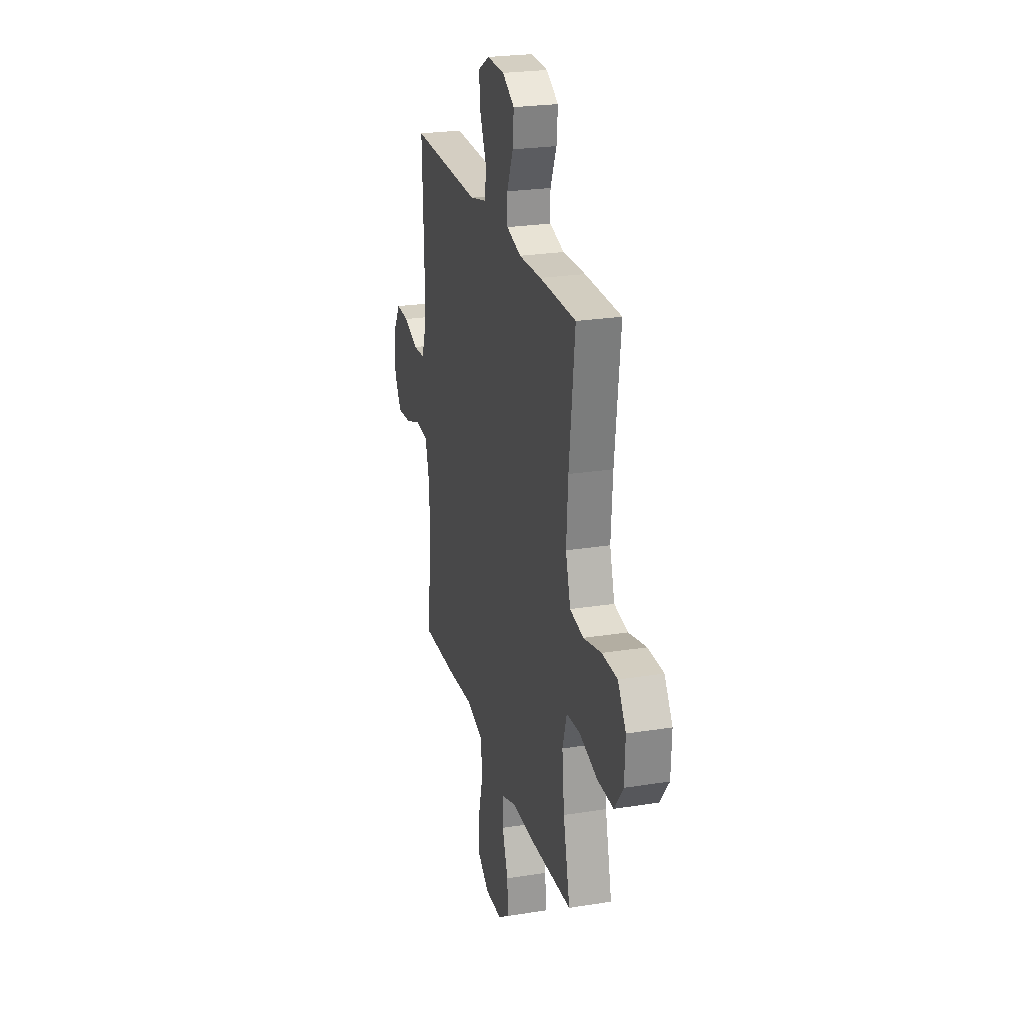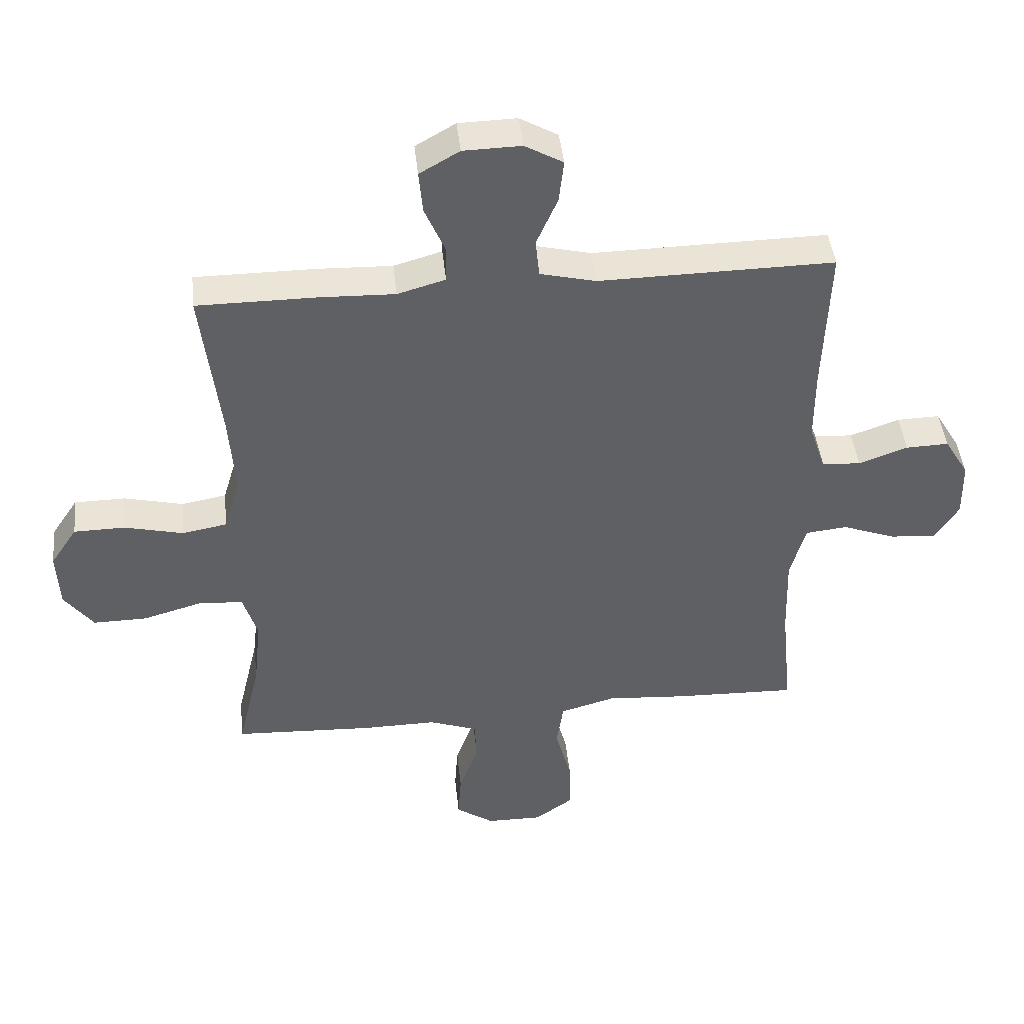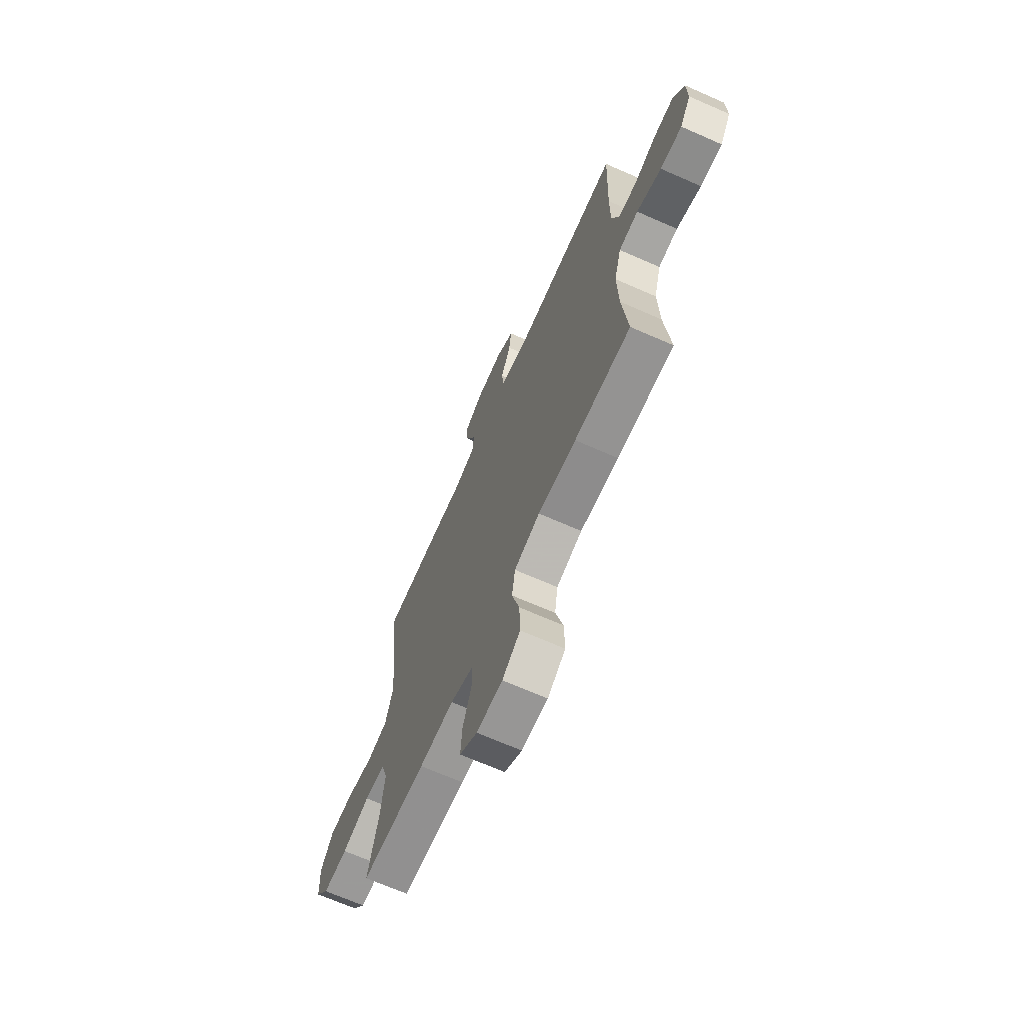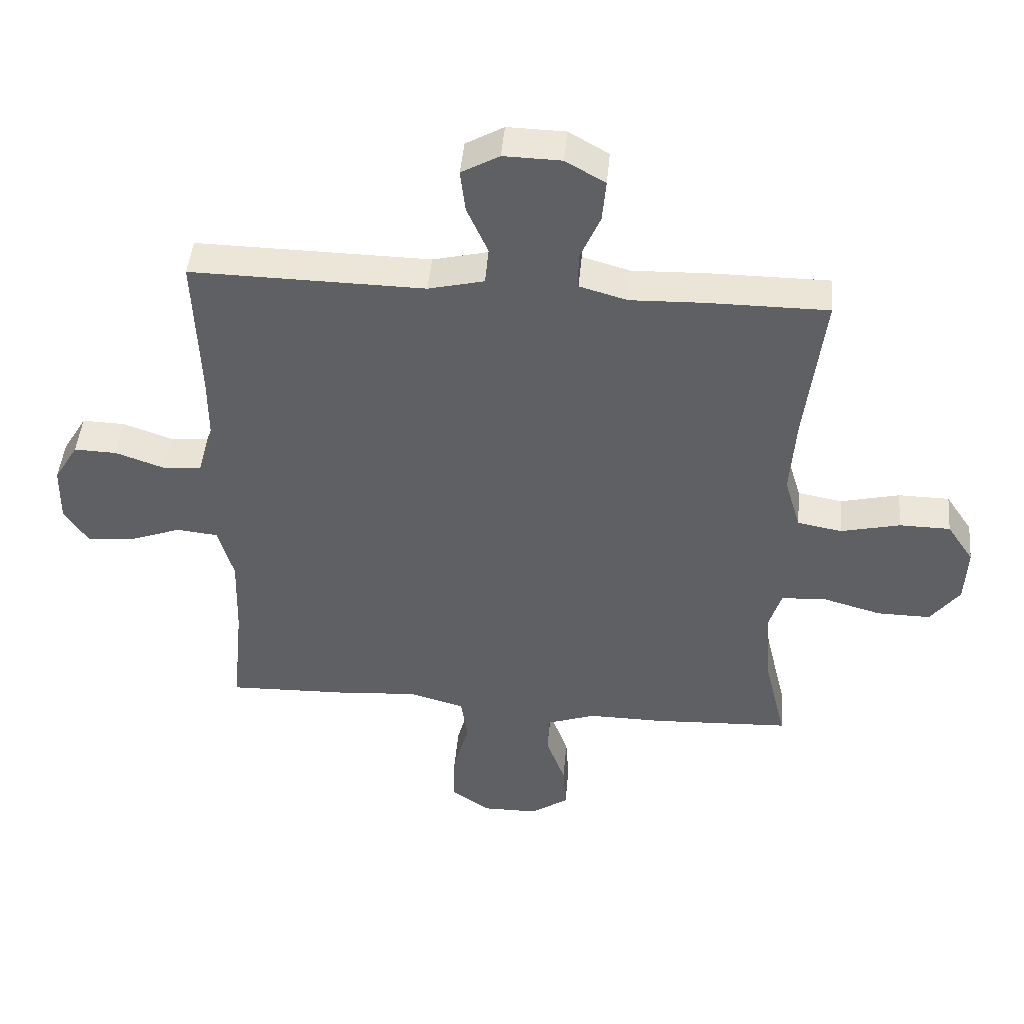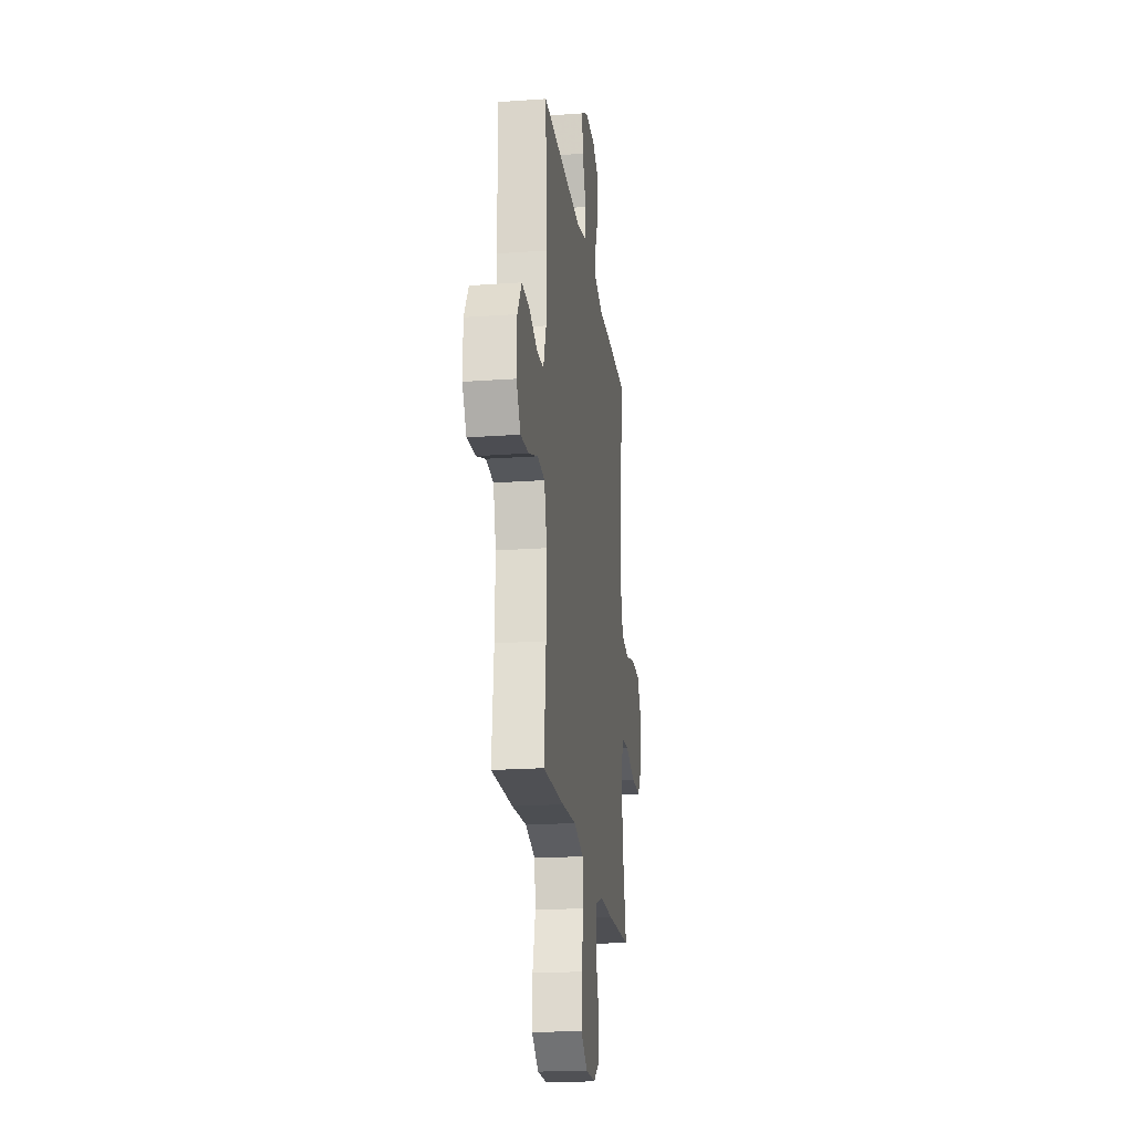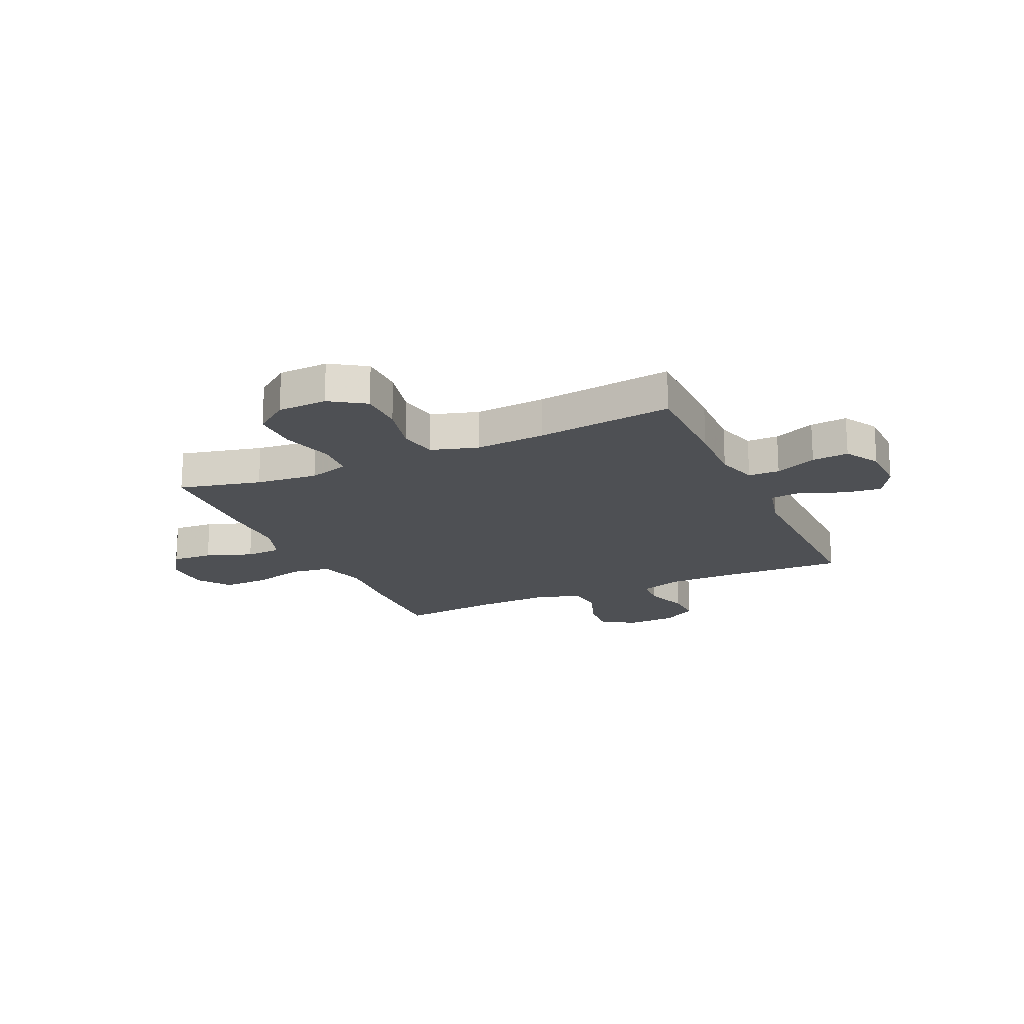
<metadata>
{"format":"obj","ext":"obj","renderer":"f3d","projection":"perspective","resolution":1024,"background":"white","views":[{"elev":24.6,"azim":-104.7,"up":"+Z"},{"elev":44.2,"azim":-6.1,"up":"+Z"},{"elev":-68.5,"azim":66.2,"up":"+Z"},{"elev":45.9,"azim":-174.8,"up":"+Z"},{"elev":-20.9,"azim":97.3,"up":"+Z"},{"elev":-18.6,"azim":-65.4,"up":"+Y"}]}
</metadata>
<code>
v -0.5 0.07 0.5
v -0.307 0.07 0.5
v -0.188 0.07 0.496
v -0.111 0.07 0.518
v -0.11 0.07 0.576
v -0.143 0.07 0.653
v -0.149 0.07 0.721
v -0.085 0.07 0.758
v 0.008 0.07 0.76
v 0.069 0.07 0.725
v 0.061 0.07 0.656
v 0.027 0.07 0.578
v 0.033 0.07 0.517
v 0.123 0.07 0.495
v 0.5 0.07 0.5
v 0.491 0.07 0.261
v 0.491 0.07 0.144
v 0.517 0.07 0.067
v 0.579 0.07 0.063
v 0.658 0.07 0.091
v 0.727 0.07 0.093
v 0.766 0.07 0.028
v 0.768 0.07 -0.064
v 0.73 0.07 -0.125
v 0.655 0.07 -0.119
v 0.57 0.07 -0.087
v 0.503 0.07 -0.094
v 0.478 0.07 -0.183
v 0.482 0.07 -0.318
v 0.5 0.07 -0.5
v 0.306 0.07 -0.494
v 0.174 0.07 -0.484
v 0.085 0.07 -0.509
v 0.074 0.07 -0.583
v 0.1 0.07 -0.681
v 0.102 0.07 -0.766
v 0.04 0.07 -0.81
v -0.05 0.07 -0.809
v -0.111 0.07 -0.767
v -0.106 0.07 -0.691
v -0.075 0.07 -0.605
v -0.078 0.07 -0.538
v -0.156 0.07 -0.51
v -0.276 0.07 -0.511
v -0.5 0.07 -0.5
v -0.464 0.07 -0.348
v -0.452 0.07 -0.233
v -0.475 0.07 -0.158
v -0.546 0.07 -0.153
v -0.642 0.07 -0.18
v -0.728 0.07 -0.181
v -0.775 0.07 -0.118
v -0.779 0.07 -0.026
v -0.736 0.07 0.039
v -0.654 0.07 0.04
v -0.559 0.07 0.017
v -0.487 0.07 0.03
v -0.461 0.07 0.117
v -0.47 0.07 0.247
v -0.5 0 0.5
v -0.307 0 0.5
v -0.188 0 0.496
v -0.111 0 0.518
v -0.11 0 0.576
v -0.143 0 0.653
v -0.149 0 0.721
v -0.085 0 0.758
v 0.008 0 0.76
v 0.069 0 0.725
v 0.061 0 0.656
v 0.027 0 0.578
v 0.033 0 0.517
v 0.123 0 0.495
v 0.5 0 0.5
v 0.491 0 0.261
v 0.491 0 0.144
v 0.517 0 0.067
v 0.579 0 0.063
v 0.658 0 0.091
v 0.727 0 0.093
v 0.766 0 0.028
v 0.768 0 -0.064
v 0.73 0 -0.125
v 0.655 0 -0.119
v 0.57 0 -0.087
v 0.503 0 -0.094
v 0.478 0 -0.183
v 0.482 0 -0.318
v 0.5 0 -0.5
v 0.306 0 -0.494
v 0.174 0 -0.484
v 0.085 0 -0.509
v 0.074 0 -0.583
v 0.1 0 -0.681
v 0.102 0 -0.766
v 0.04 0 -0.81
v -0.05 0 -0.809
v -0.111 0 -0.767
v -0.106 0 -0.691
v -0.075 0 -0.605
v -0.078 0 -0.538
v -0.156 0 -0.51
v -0.276 0 -0.511
v -0.5 0 -0.5
v -0.464 0 -0.348
v -0.452 0 -0.233
v -0.475 0 -0.158
v -0.546 0 -0.153
v -0.642 0 -0.18
v -0.728 0 -0.181
v -0.775 0 -0.118
v -0.779 0 -0.026
v -0.736 0 0.039
v -0.654 0 0.04
v -0.559 0 0.017
v -0.487 0 0.03
v -0.461 0 0.117
v -0.47 0 0.247
f 54 55 56
f 53 54 56
f 52 53 56
f 51 52 56
f 50 51 56
f 49 50 56
f 48 49 56 57
f 47 48 57 58
f 43 44 45 46
f 42 43 46 47
f 39 40 41
f 38 39 41
f 37 38 41
f 36 37 41
f 35 36 41
f 34 35 41
f 33 34 41 42
f 42 47 58
f 33 42 58
f 32 33 58
f 32 58 59
f 31 32 59
f 30 31 59
f 29 30 59
f 24 25 26
f 23 24 26
f 22 23 26
f 21 22 26
f 20 21 26
f 19 20 26
f 18 19 26 27
f 17 18 27 28
f 14 15 16
f 16 17 28
f 14 16 28
f 13 14 28
f 10 11 12
f 9 10 12
f 8 9 12
f 7 8 12
f 6 7 12
f 5 6 12
f 4 5 12 13
f 28 29 59
f 13 28 59
f 4 13 59
f 3 4 59
f 1 2 3 59
f 115 114 113
f 115 113 112
f 115 112 111
f 115 111 110
f 115 110 109
f 115 109 108
f 116 115 108 107
f 117 116 107 106
f 105 104 103 102
f 106 105 102 101
f 100 99 98
f 100 98 97
f 100 97 96
f 100 96 95
f 100 95 94
f 100 94 93
f 101 100 93 92
f 117 106 101
f 117 101 92
f 117 92 91
f 118 117 91
f 118 91 90
f 118 90 89
f 118 89 88
f 85 84 83
f 85 83 82
f 85 82 81
f 85 81 80
f 85 80 79
f 85 79 78
f 86 85 78 77
f 87 86 77 76
f 75 74 73
f 87 76 75
f 87 75 73
f 87 73 72
f 71 70 69
f 71 69 68
f 71 68 67
f 71 67 66
f 71 66 65
f 71 65 64
f 72 71 64 63
f 118 88 87
f 118 87 72
f 118 72 63
f 118 63 62
f 118 62 61 60
f 1 60 61 2
f 2 61 62 3
f 3 62 63 4
f 4 63 64 5
f 5 64 65 6
f 6 65 66 7
f 7 66 67 8
f 8 67 68 9
f 9 68 69 10
f 10 69 70 11
f 11 70 71 12
f 12 71 72 13
f 13 72 73 14
f 14 73 74 15
f 15 74 75 16
f 16 75 76 17
f 17 76 77 18
f 18 77 78 19
f 19 78 79 20
f 20 79 80 21
f 21 80 81 22
f 22 81 82 23
f 23 82 83 24
f 24 83 84 25
f 25 84 85 26
f 26 85 86 27
f 27 86 87 28
f 28 87 88 29
f 29 88 89 30
f 30 89 90 31
f 31 90 91 32
f 32 91 92 33
f 33 92 93 34
f 34 93 94 35
f 35 94 95 36
f 36 95 96 37
f 37 96 97 38
f 38 97 98 39
f 39 98 99 40
f 40 99 100 41
f 41 100 101 42
f 42 101 102 43
f 43 102 103 44
f 44 103 104 45
f 45 104 105 46
f 46 105 106 47
f 47 106 107 48
f 48 107 108 49
f 49 108 109 50
f 50 109 110 51
f 51 110 111 52
f 52 111 112 53
f 53 112 113 54
f 54 113 114 55
f 55 114 115 56
f 56 115 116 57
f 57 116 117 58
f 58 117 118 59
f 59 118 60 1

</code>
